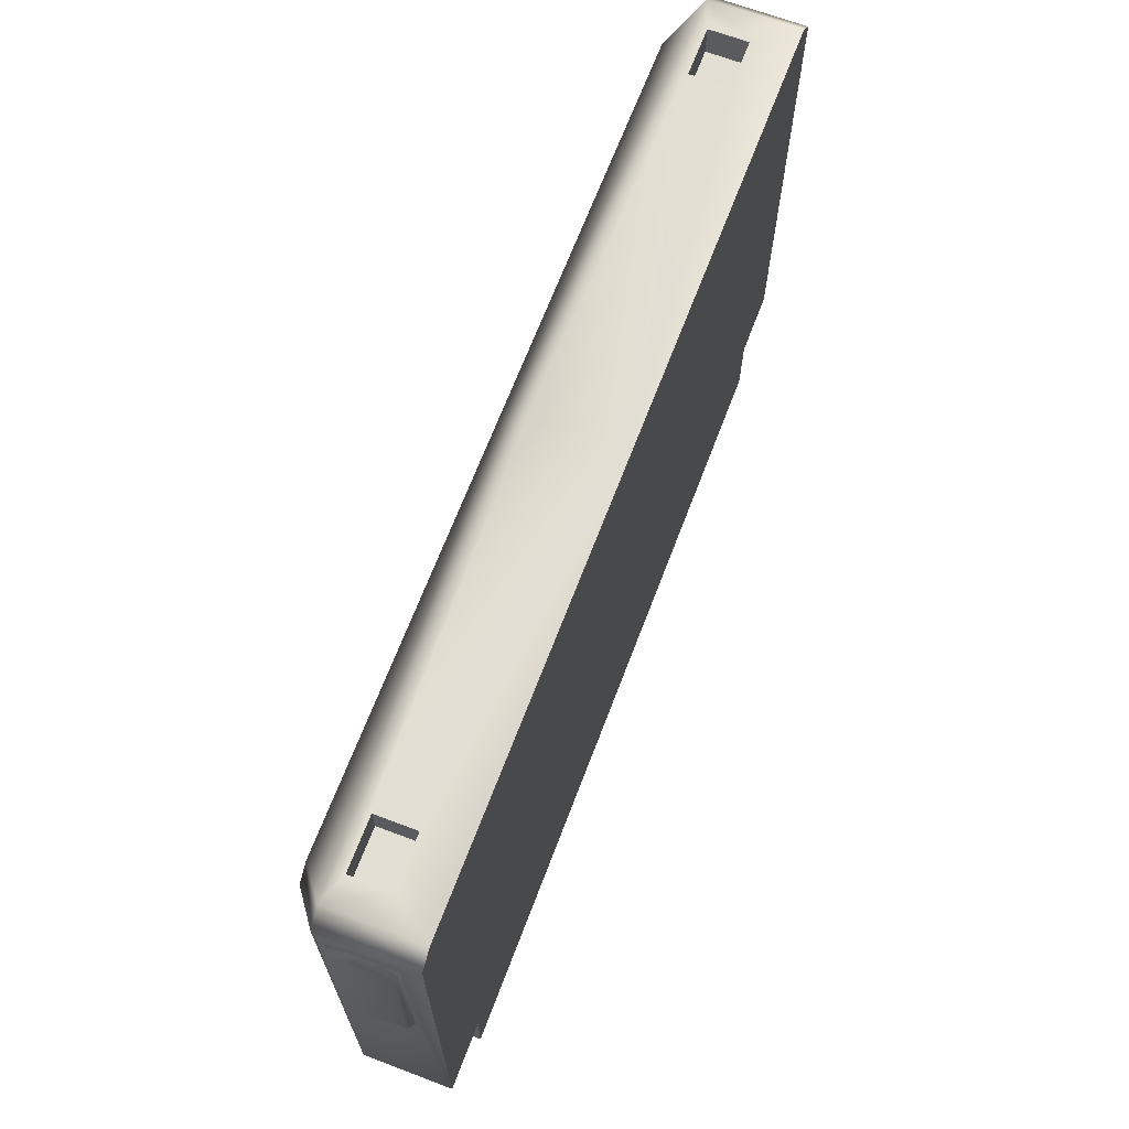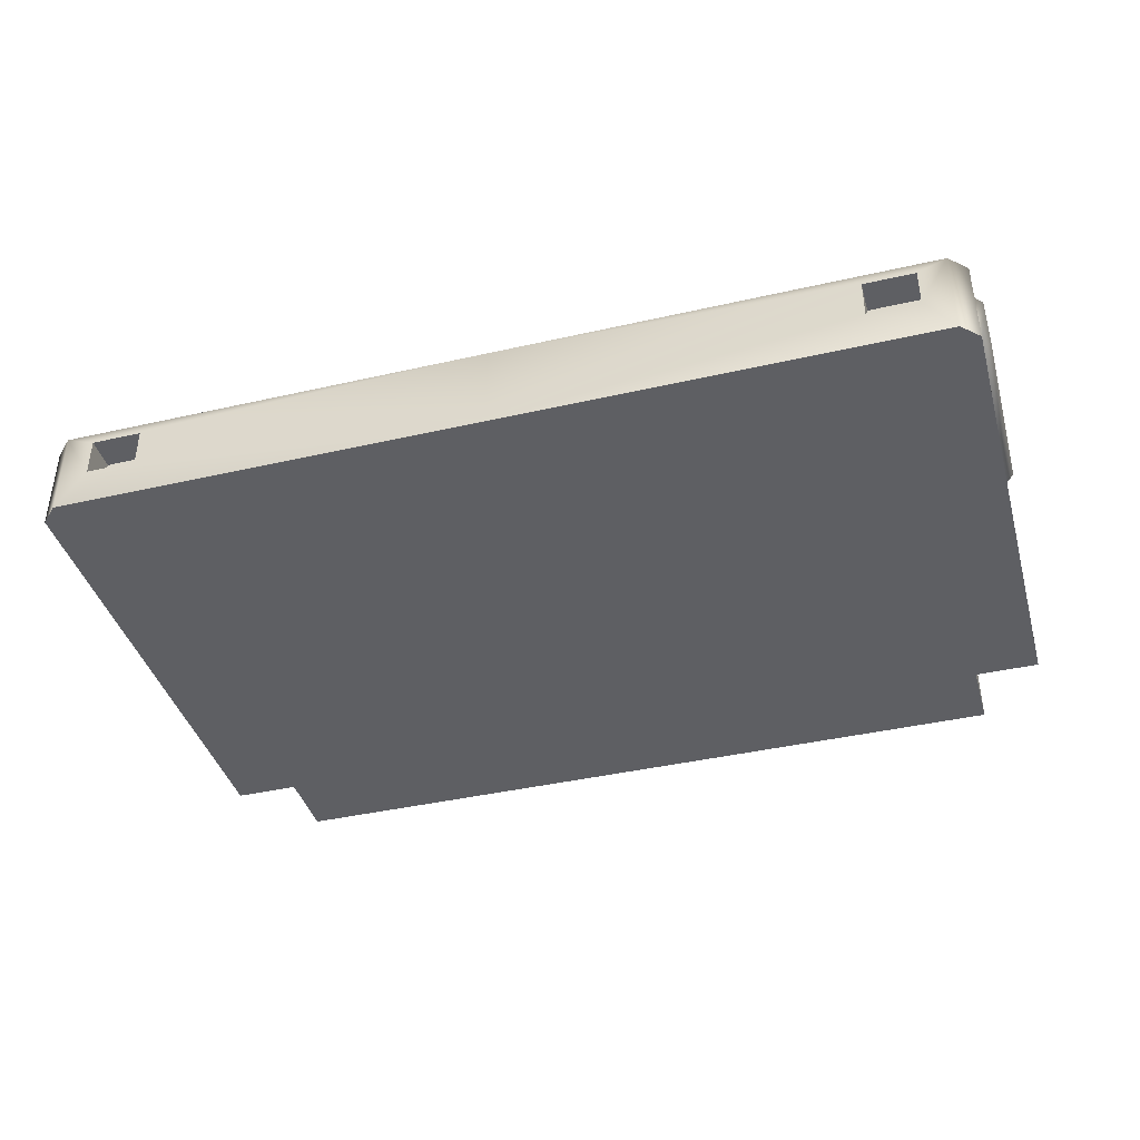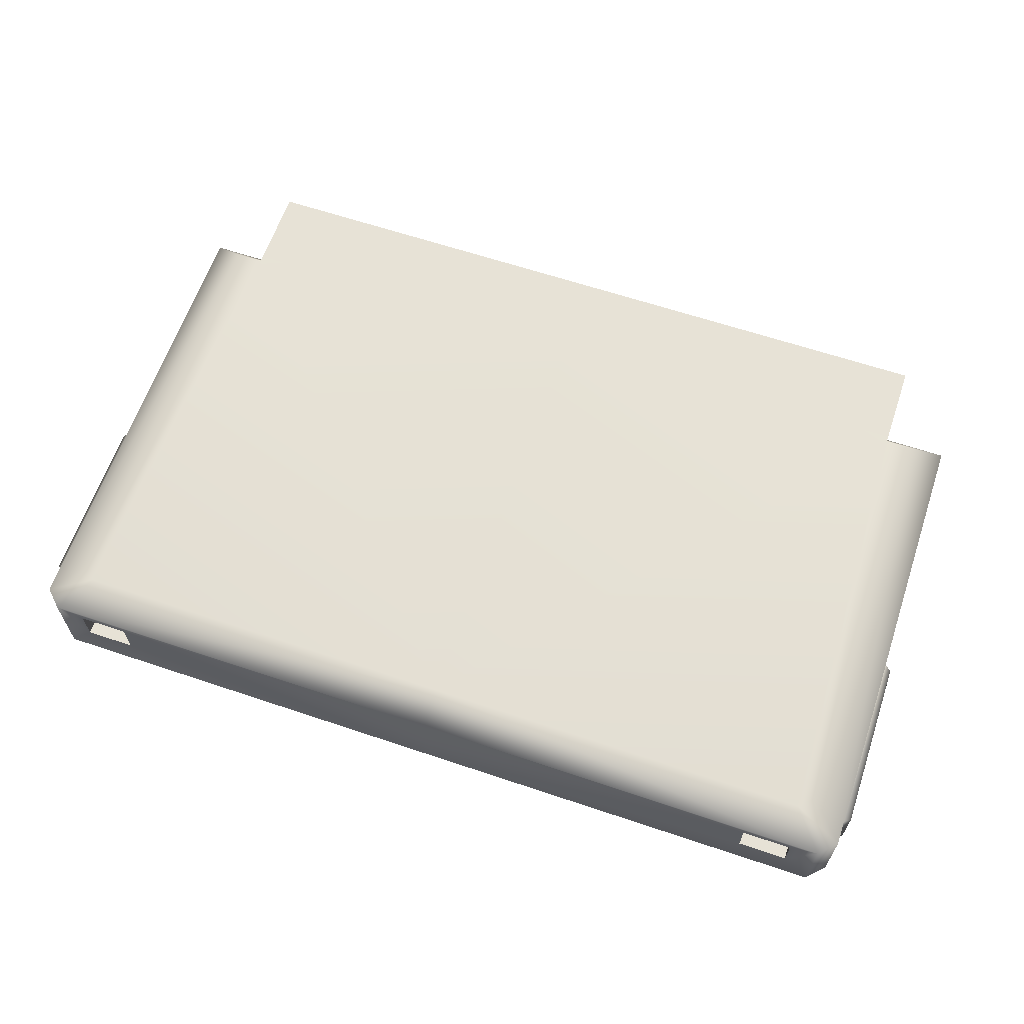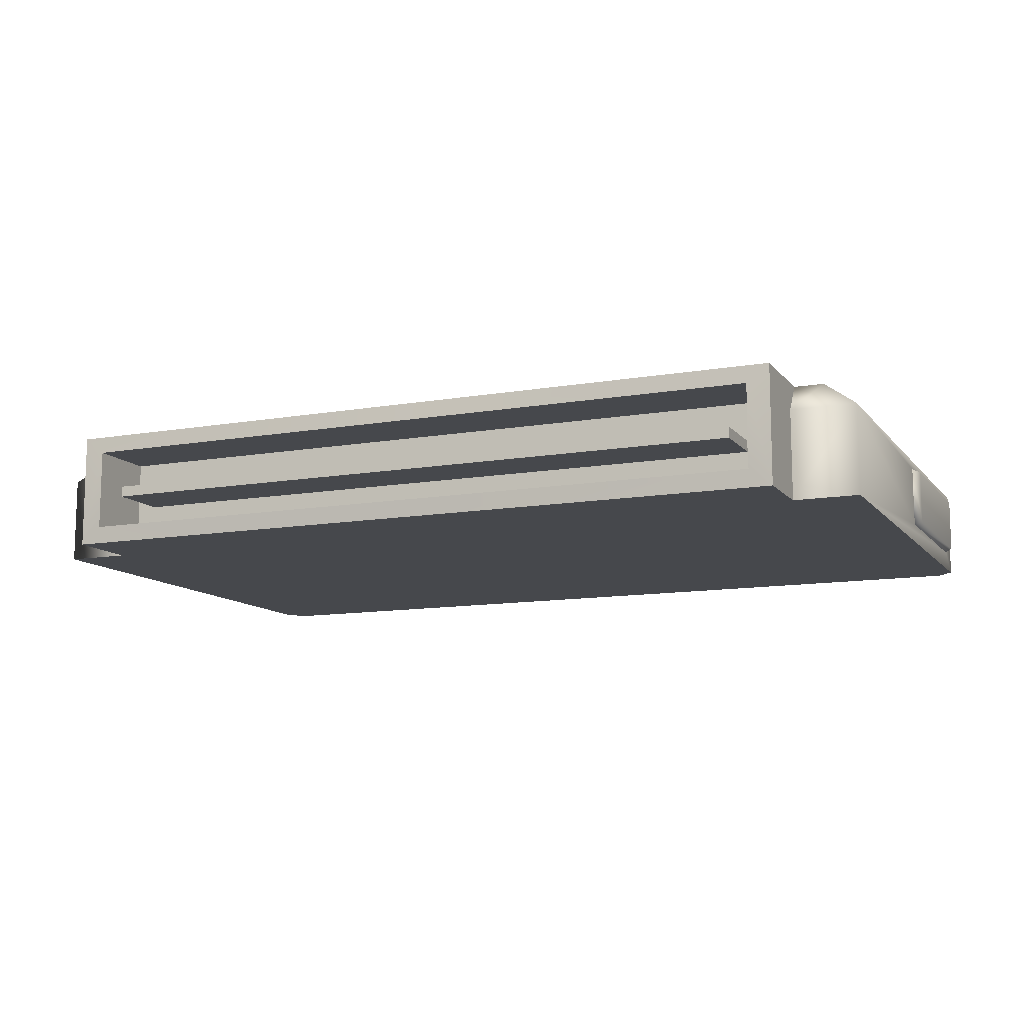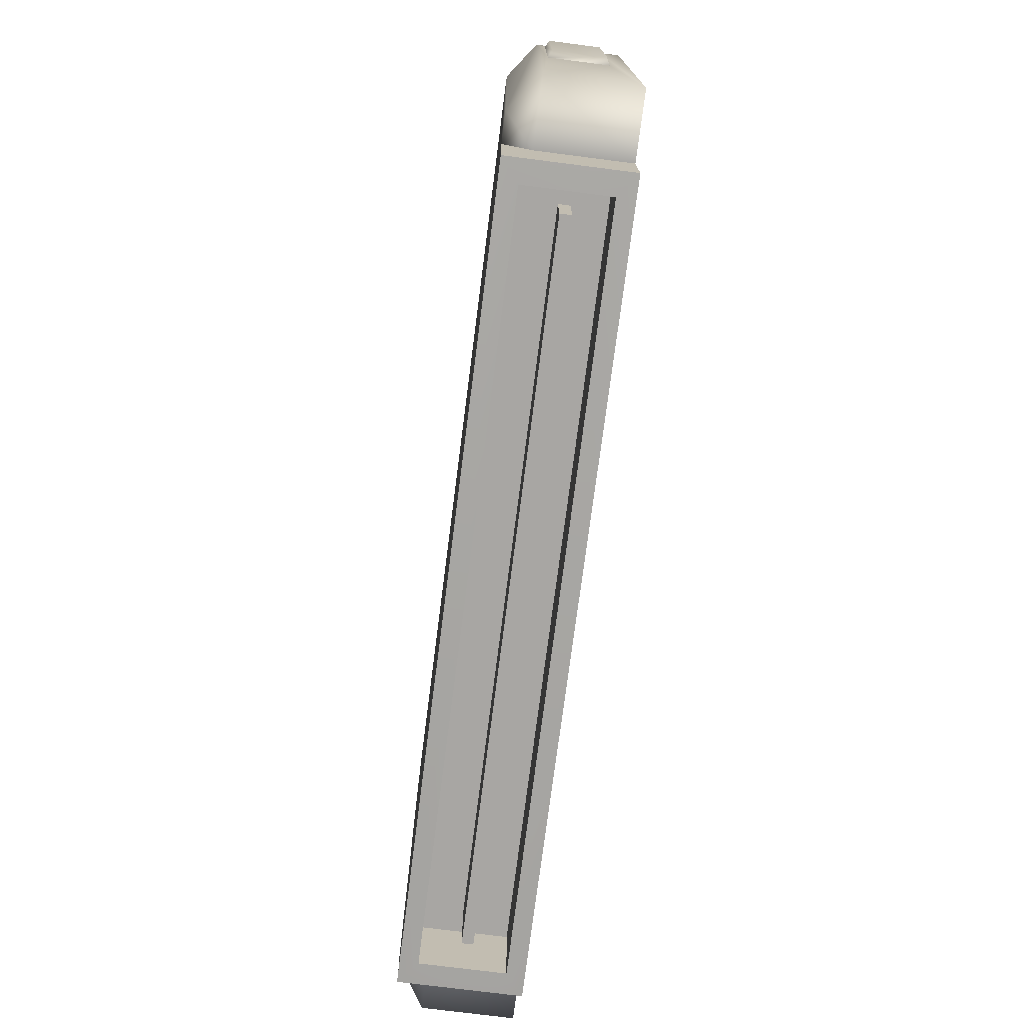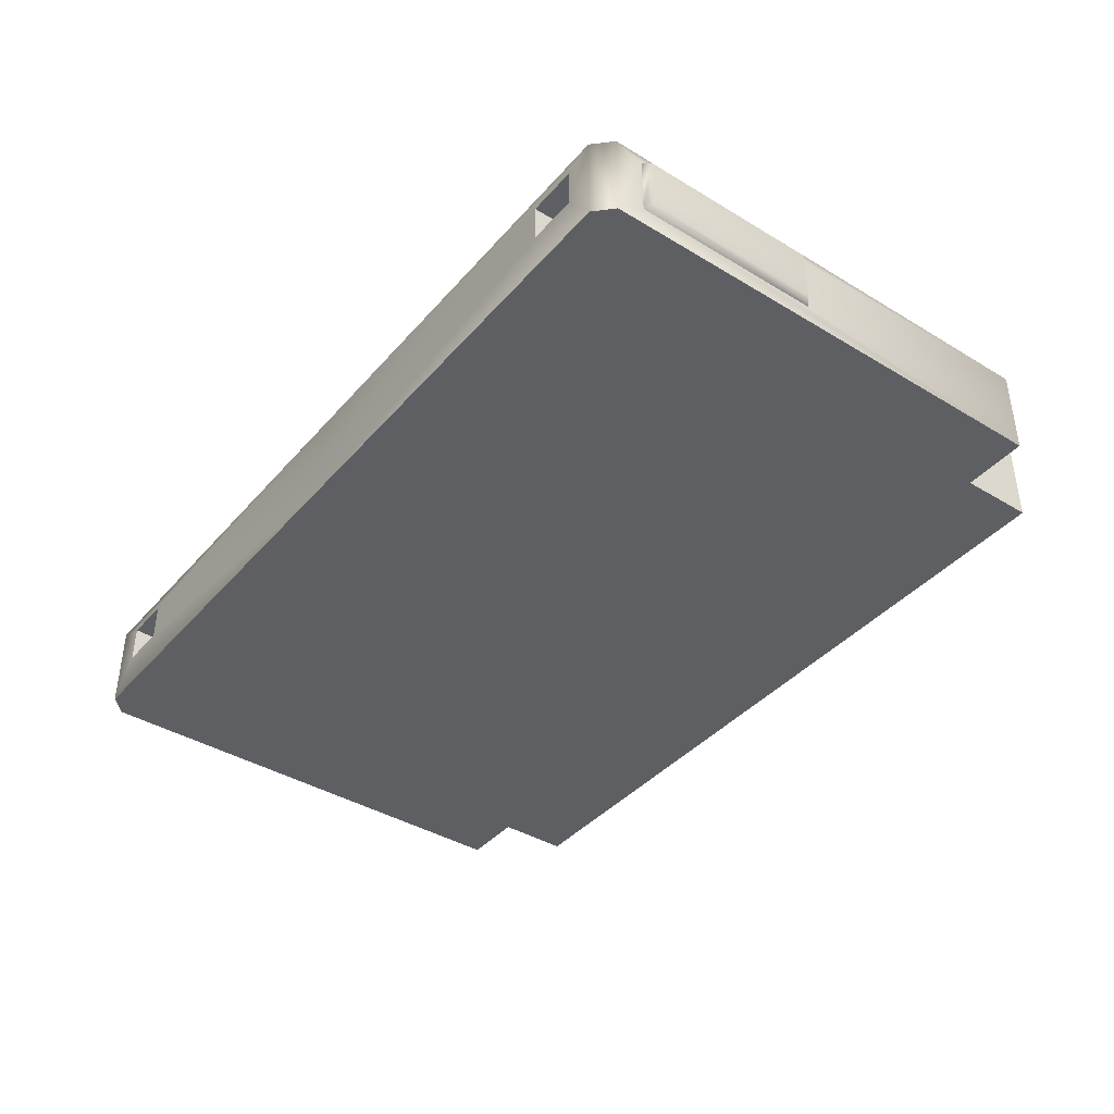
<metadata>
{"format":"obj","ext":"obj","renderer":"f3d","projection":"perspective","resolution":1024,"background":"white","views":[{"elev":67.2,"azim":110.8,"up":"+Y"},{"elev":-40.5,"azim":-164.3,"up":"+Z"},{"elev":63.1,"azim":-161.2,"up":"+Z"},{"elev":-11.4,"azim":23.2,"up":"+Z"},{"elev":-74.3,"azim":82.7,"up":"+Y"},{"elev":-40.2,"azim":-126.7,"up":"+Z"}]}
</metadata>
<code>
g n026v001_h
v 0.8559 0.04588 0.1332
v 0.8559 -0.1603 0.1332
v 0 -0.1603 0.1332
v 0 1.045 0.1332
v -0.8559 0.04588 0.1332
v -0.8559 -0.1603 0.1332
v 0.886 1.045 0.1332
v 0.9209 1.016 0.1332
v 1.001 1.081 0.07148
v 0.9209 0.04588 0.1332
v 0.8559 0.003102 0.07148
v 1.001 0.003102 0.07148
v 0.962 1.119 0.07148
v 0 1.119 0.07148
v 0.8987 1.118 0.04783
v 0.8987 1.118 -0.03857
v 0.962 1.119 -0.1279
v 0.7875 1.118 -0.03857
v 0 1.119 -0.1279
v 0.7875 1.118 0.04783
v -0.7875 1.118 0.04783
v -0.7875 1.118 -0.03857
v -0.962 1.119 -0.1279
v -0.8987 1.118 -0.03857
v -0.962 1.119 0.07148
v -0.8987 1.118 0.04783
v -0.886 1.045 0.1332
v -1.001 1.081 0.07148
v -0.9209 1.016 0.1332
v -0.9209 0.04588 0.1332
v -0.8559 0.003102 0.07148
v -1.001 0.003102 0.07148
v -1 0.6004 0.05163
v -1 1.019 0.05163
v -1 0.6004 -0.08459
v -1.001 1.081 -0.1279
v -0.962 1.119 0.07148
v -0.962 1.119 -0.1279
v -1 1.019 -0.08459
v -1.001 0.003102 -0.1279
v -0.8559 0.003102 -0.1279
v -0.8559 0.003102 0.07148
v 0.7875 1.045 0.04783
v 0.7875 1.045 -0.03857
v 0.8987 1.045 -0.03857
v 0.8987 1.045 0.04783
v 0.962 1.119 0.07148
v 0.962 1.119 -0.1279
v 1.001 1.081 -0.1279
v 1 1.019 0.05163
v 1 1.019 -0.08459
v 1 0.6004 0.05163
v 1.001 0.003102 -0.1279
v 1 0.6004 -0.08459
v 0.8559 0.003102 -0.1279
v 0.8559 0.003102 0.07148
v 0.962 1.119 -0.1279
v 1.001 0.003102 -0.1279
v 1.001 1.081 -0.1279
v 0.8559 0.003102 -0.1279
v 0 1.119 -0.1279
v 0 -0.1602 -0.1279
v 0.8559 -0.1602 -0.1279
v -0.8559 0.003102 -0.1279
v -0.8559 -0.1602 -0.1279
v -0.962 1.119 -0.1279
v -1.001 0.003102 -0.1279
v -1.001 1.081 -0.1279
v 0.8065 -0.002487 -0.08904
v 0 -0.002603 0.09427
v 0.8065 -0.002603 0.09427
v 0 -0.002487 -0.08904
v -0.8065 -0.002487 -0.08904
v -0.8065 -0.002603 0.09427
v 0.8559 -0.1602 -0.1279
v 0.8559 0.003102 0.07148
v 0.8559 0.003102 -0.1279
v 0.8559 -0.1603 0.1332
v 0.8559 0.04588 0.1332
v 0.8065 -0.1636 -0.08903
v 0.8065 -0.002487 -0.08904
v 0.8065 -0.002603 0.09427
v 0.8065 -0.1637 0.09427
v 0.8065 -0.1637 0.09427
v 0.8065 -0.002603 0.09427
v 0 -0.002603 0.09427
v 0 -0.1637 0.09427
v -0.8065 -0.1637 0.09427
v -0.8065 -0.002603 0.09427
v 0 -0.1636 -0.08903
v 0.8065 -0.002487 -0.08904
v 0.8065 -0.1636 -0.08903
v 0 -0.002487 -0.08904
v -0.8065 -0.002487 -0.08904
v -0.8065 -0.1636 -0.08903
v 0.7875 1.118 0.04783
v 0.7875 1.045 0.04783
v 0.8987 1.045 0.04783
v 0.8987 1.118 0.04783
v 0.8987 1.118 0.04783
v 0.8987 1.045 0.04783
v 0.8987 1.045 -0.03857
v 0.8987 1.118 -0.03857
v 0.8987 1.118 -0.03857
v 0.8987 1.045 -0.03857
v 0.7875 1.045 -0.03857
v 0.7875 1.118 -0.03857
v 0.7875 1.118 -0.03857
v 0.7875 1.045 -0.03857
v 0.7875 1.045 0.04783
v 0.7875 1.118 0.04783
v -0.7875 1.045 0.04783
v -0.8987 1.045 0.04783
v -0.8987 1.045 -0.03857
v -0.7875 1.045 -0.03857
v -0.8559 -0.1602 -0.1279
v -0.8559 0.003102 -0.1279
v -0.8559 0.003102 0.07148
v -0.8559 -0.1603 0.1332
v -0.8559 0.04588 0.1332
v -0.8065 -0.1636 -0.08903
v -0.8065 -0.1637 0.09427
v -0.8065 -0.002603 0.09427
v -0.8065 -0.002487 -0.08904
v -0.7875 1.118 0.04783
v -0.8987 1.118 0.04783
v -0.8987 1.045 0.04783
v -0.7875 1.045 0.04783
v -0.8987 1.118 0.04783
v -0.8987 1.118 -0.03857
v -0.8987 1.045 -0.03857
v -0.8987 1.045 0.04783
v -0.8987 1.118 -0.03857
v -0.7875 1.118 -0.03857
v -0.7875 1.045 -0.03857
v -0.8987 1.045 -0.03857
v -0.7875 1.118 -0.03857
v -0.7875 1.118 0.04783
v -0.7875 1.045 0.04783
v -0.7875 1.045 -0.03857
v -0.7604 -0.1427 0.01036
v -0.7604 0.01801 0.01036
v 0.7604 0.01801 0.01036
v 0.7604 -0.1427 0.01036
v -0.7604 0.01801 -0.01398
v -0.7604 -0.1427 -0.01398
v 0.7604 -0.1427 -0.01398
v 0.7604 0.01801 -0.01398
v -0.7604 -0.1427 -0.01398
v -0.7604 -0.1427 0.01036
v 0.7604 -0.1427 0.01036
v 0.7604 -0.1427 -0.01398
v 0.7604 -0.1427 0.01036
v 0.7604 0.01801 0.01036
v 0.7604 0.01801 -0.01398
v 0.7604 -0.1427 -0.01398
v -0.7604 -0.1427 -0.01398
v -0.7604 0.01801 -0.01398
v -0.7604 0.01801 0.01036
v -0.7604 -0.1427 0.01036
v 0.8559 -0.1603 0.1332
v 0 -0.1637 0.09427
v 0 -0.1603 0.1332
v -0.8559 -0.1603 0.1332
v 0.8065 -0.1637 0.09427
v -0.8065 -0.1637 0.09427
v 0.8559 -0.1602 -0.1279
v -0.8559 -0.1602 -0.1279
v 0.8065 -0.1636 -0.08903
v -0.8065 -0.1636 -0.08903
v 0 -0.1602 -0.1279
v 0 -0.1636 -0.08903
v -1 1.019 -0.08459
v -1 1.019 0.05163
v -1.017 1.006 0.04414
v -1.017 1.006 -0.0771
v -1 0.6004 -0.08459
v -1.017 0.613 0.04414
v -1 0.6004 0.05163
v -1.017 0.613 -0.0771
v 1 1.019 -0.08459
v 1.017 1.006 0.04414
v 1 1.019 0.05163
v 1.017 1.006 -0.0771
v 1 0.6004 -0.08459
v 1.017 0.613 0.04414
v 1 0.6004 0.05163
v 1.017 0.613 -0.0771
g n026v001_h_0
f 3 2 1
f 4 3 1
f 3 4 5
f 6 3 5
f 7 4 1
f 8 7 1
f 8 9 7
f 10 8 1
f 9 8 10
f 10 1 11
f 12 10 11
f 12 9 10
f 7 13 4
f 9 13 7
f 13 14 4
f 13 15 14
f 16 15 13
f 17 16 13
f 18 16 17
f 19 18 17
f 15 20 14
f 20 18 19
f 14 20 19
f 21 14 19
f 22 21 19
f 22 19 23
f 24 22 23
f 24 23 25
f 14 25 4
f 21 26 14
f 26 24 25
f 26 25 14
f 25 27 4
f 25 28 27
f 4 27 5
f 27 29 5
f 28 29 27
f 29 30 5
f 29 28 30
f 5 30 31
f 30 32 31
f 28 32 30
f 33 32 28
f 34 33 28
f 33 35 32
f 34 28 36
f 36 28 37
f 38 36 37
f 39 34 36
f 39 36 40
f 35 39 40
f 35 40 32
f 32 40 41
f 42 32 41
f 45 44 43
f 46 45 43
f 49 48 47
f 9 49 47
f 9 50 49
f 50 51 49
f 52 50 9
f 49 51 53
f 12 52 9
f 51 54 53
f 54 52 12
f 53 54 12
f 53 12 55
f 12 56 55
f 59 58 57
f 58 60 57
f 61 57 60
f 62 61 60
f 63 62 60
f 61 62 64
f 62 65 64
f 66 61 64
f 64 67 66
f 67 68 66
f 71 70 69
f 70 72 69
f 72 70 73
f 70 74 73
f 77 76 75
f 76 78 75
f 76 79 78
f 82 81 80
f 83 82 80
f 86 85 84
f 87 86 84
f 86 87 88
f 89 86 88
f 92 91 90
f 91 93 90
f 93 94 90
f 94 95 90
f 98 97 96
f 99 98 96
f 102 101 100
f 103 102 100
f 106 105 104
f 107 106 104
f 110 109 108
f 111 110 108
f 114 113 112
f 115 114 112
f 118 117 116
f 119 118 116
f 120 118 119
f 123 122 121
f 124 123 121
f 127 126 125
f 128 127 125
f 131 130 129
f 132 131 129
f 135 134 133
f 136 135 133
f 139 138 137
f 140 139 137
f 143 142 141
f 144 143 141
f 147 146 145
f 148 147 145
f 151 150 149
f 152 151 149
f 155 154 153
f 156 155 153
f 159 158 157
f 160 159 157
f 163 162 161
f 162 163 164
f 162 165 161
f 166 162 164
f 161 165 167
f 166 164 168
f 165 169 167
f 170 166 168
f 167 169 171
f 170 168 171
f 169 172 171
f 172 170 171
f 175 174 173
f 176 175 173
f 176 173 177
f 175 178 174
f 175 176 178
f 178 179 174
f 180 177 179
f 180 176 177
f 176 180 178
f 178 180 179
f 183 182 181
f 182 184 181
f 181 184 185
f 186 182 183
f 184 182 186
f 187 186 183
f 185 188 187
f 184 188 185
f 188 184 186
f 188 186 187

</code>
